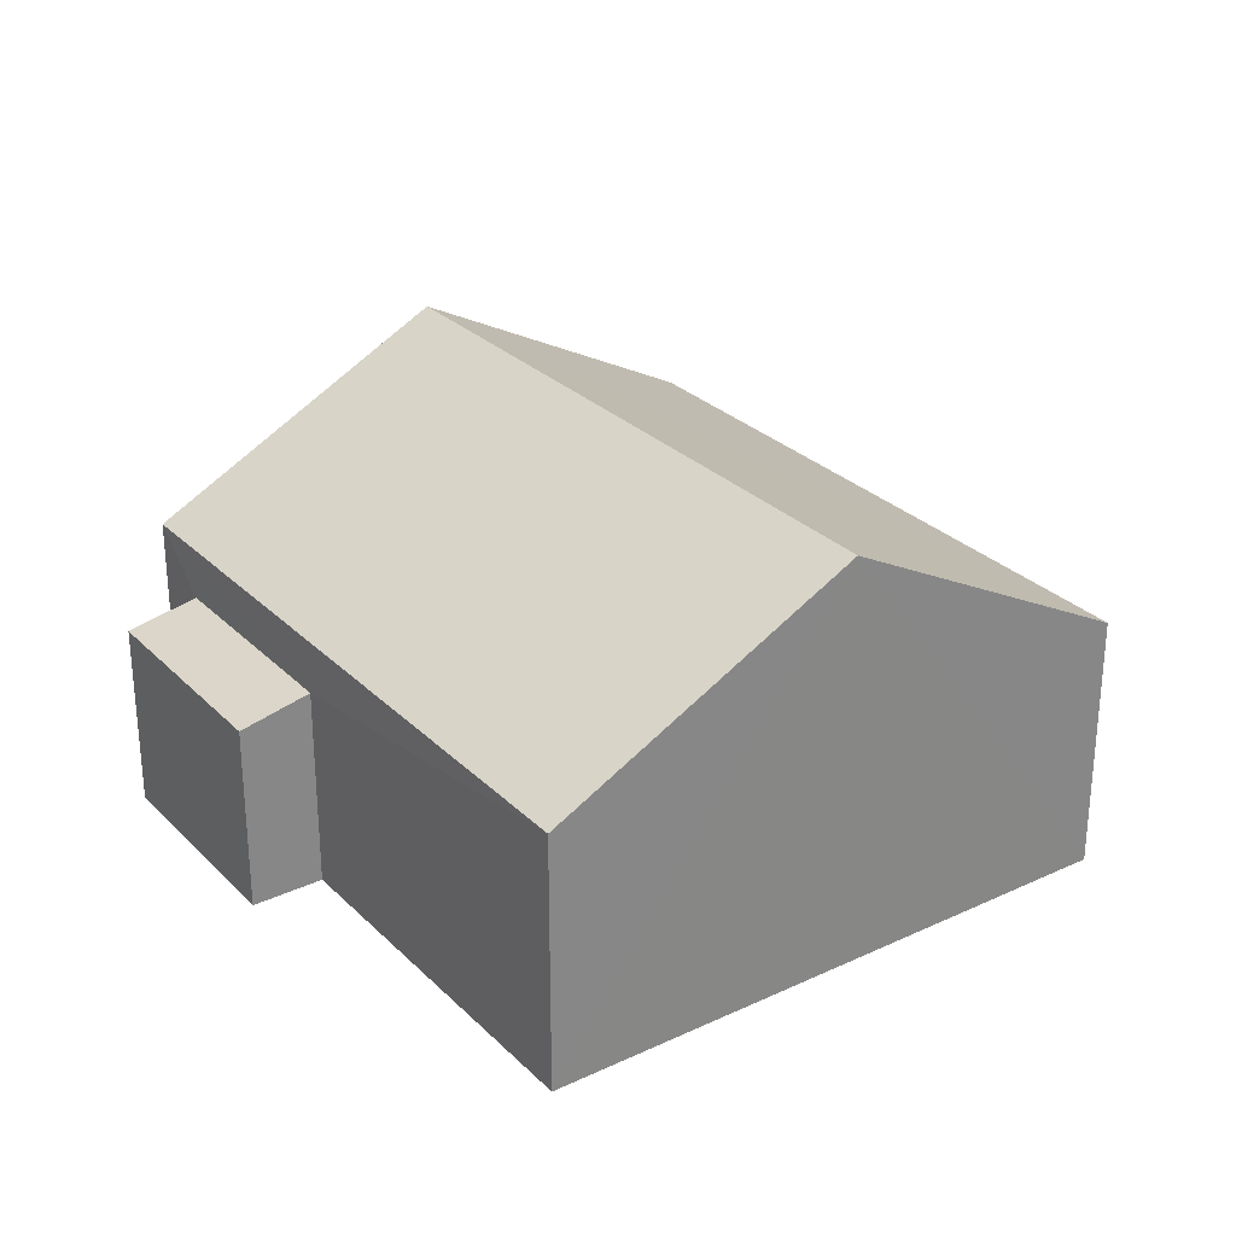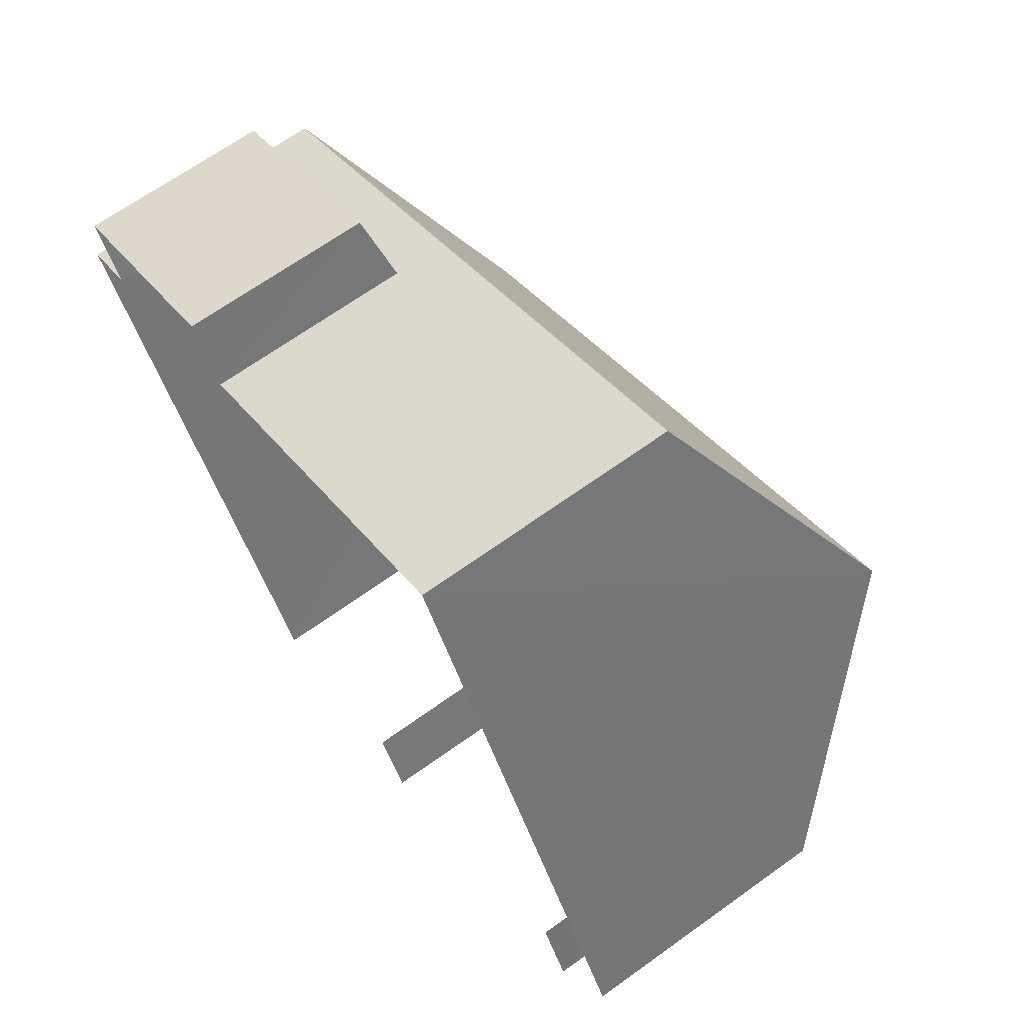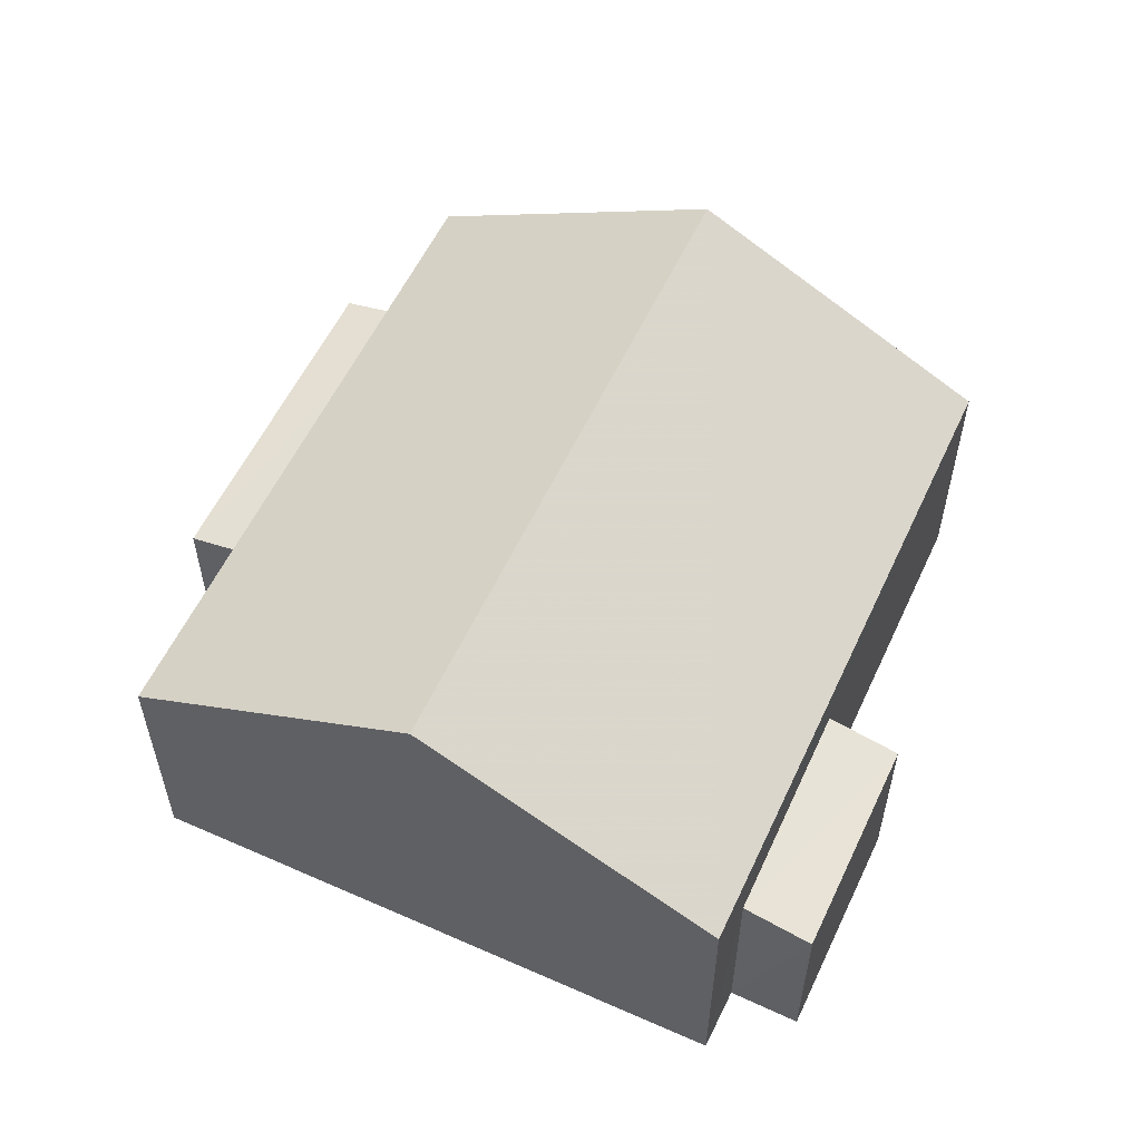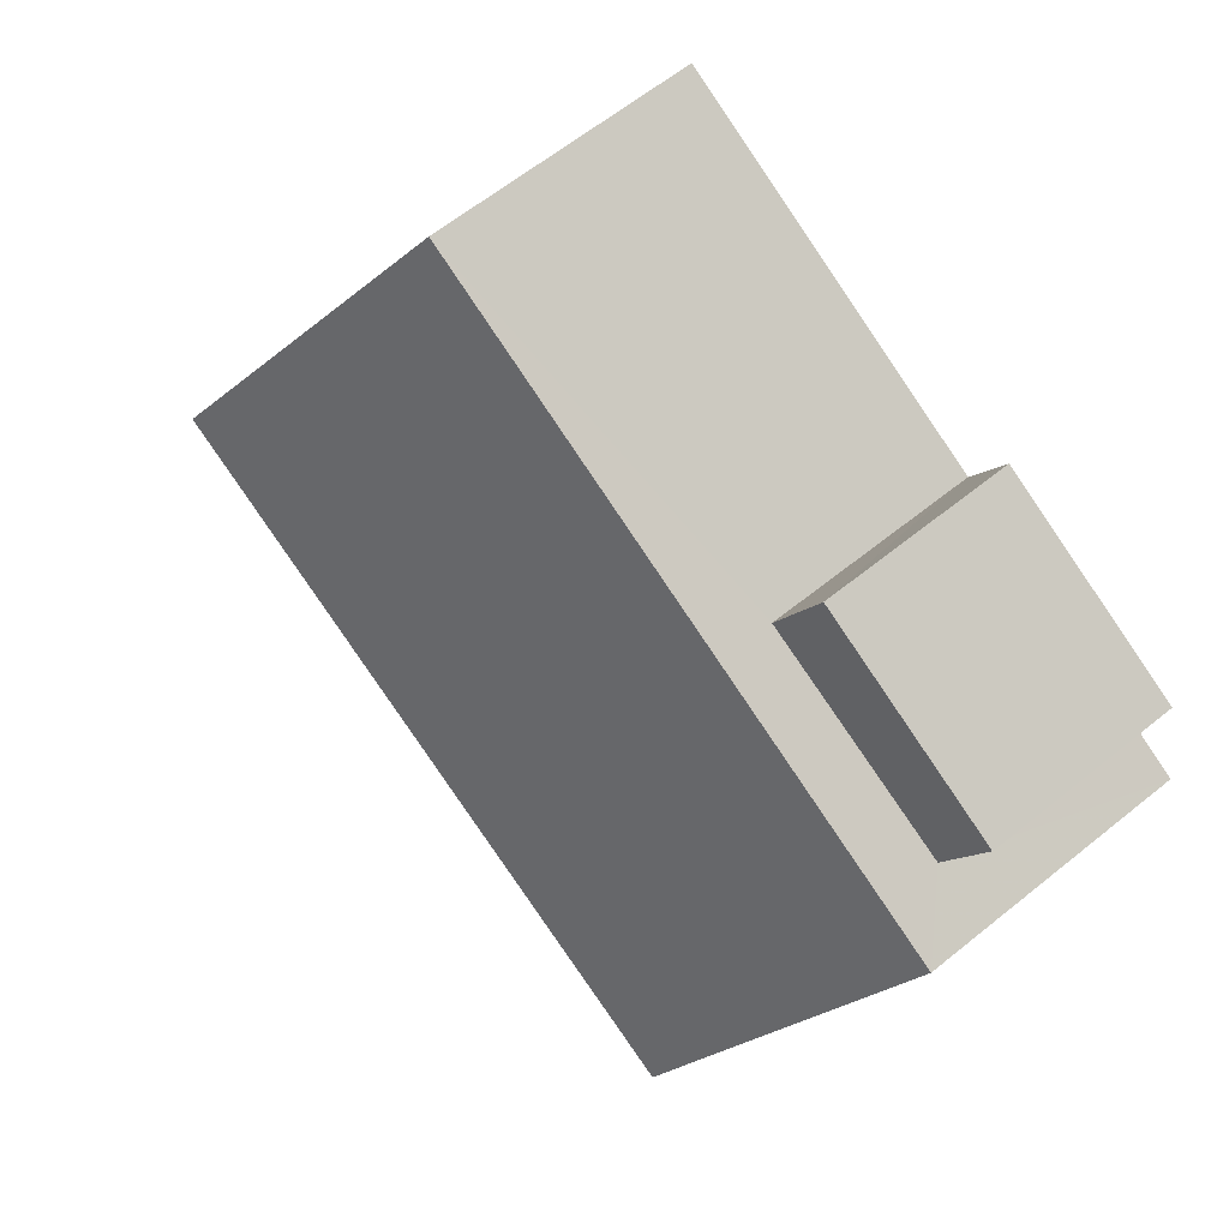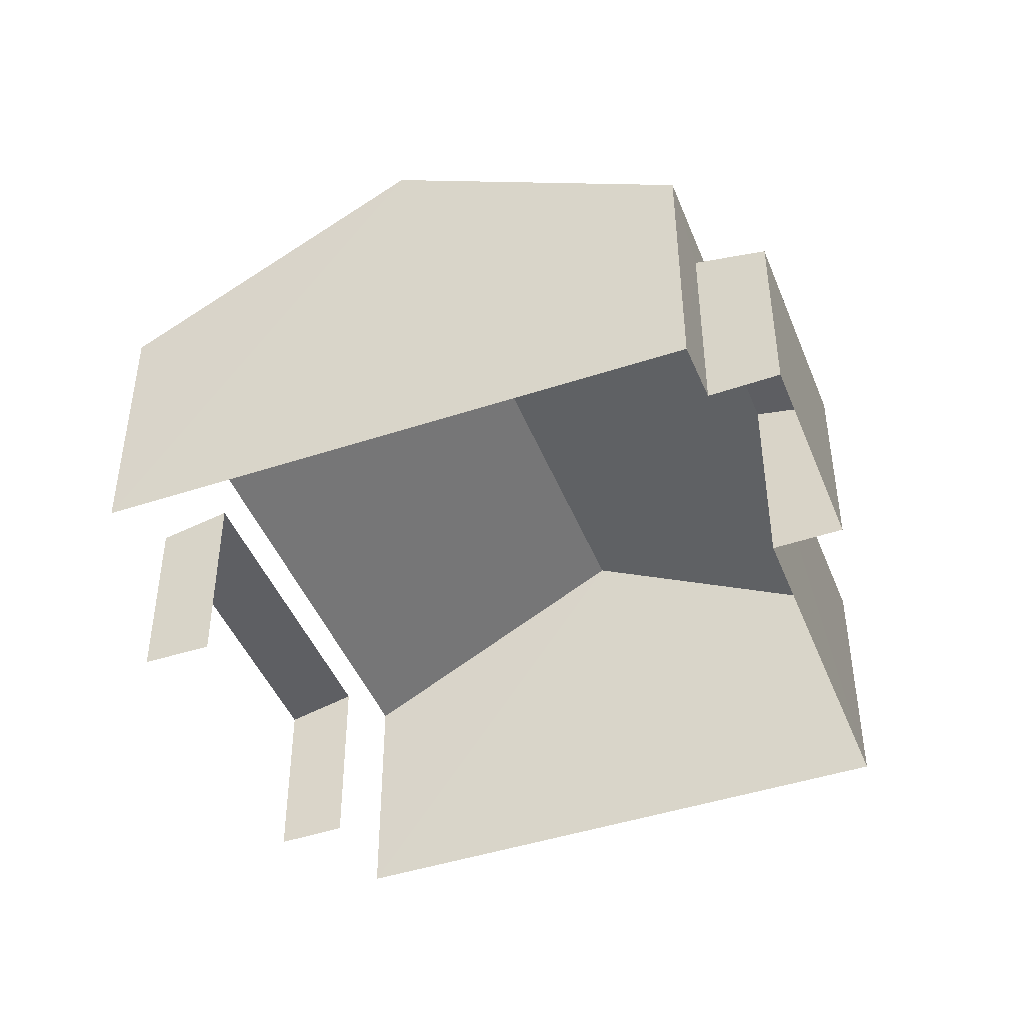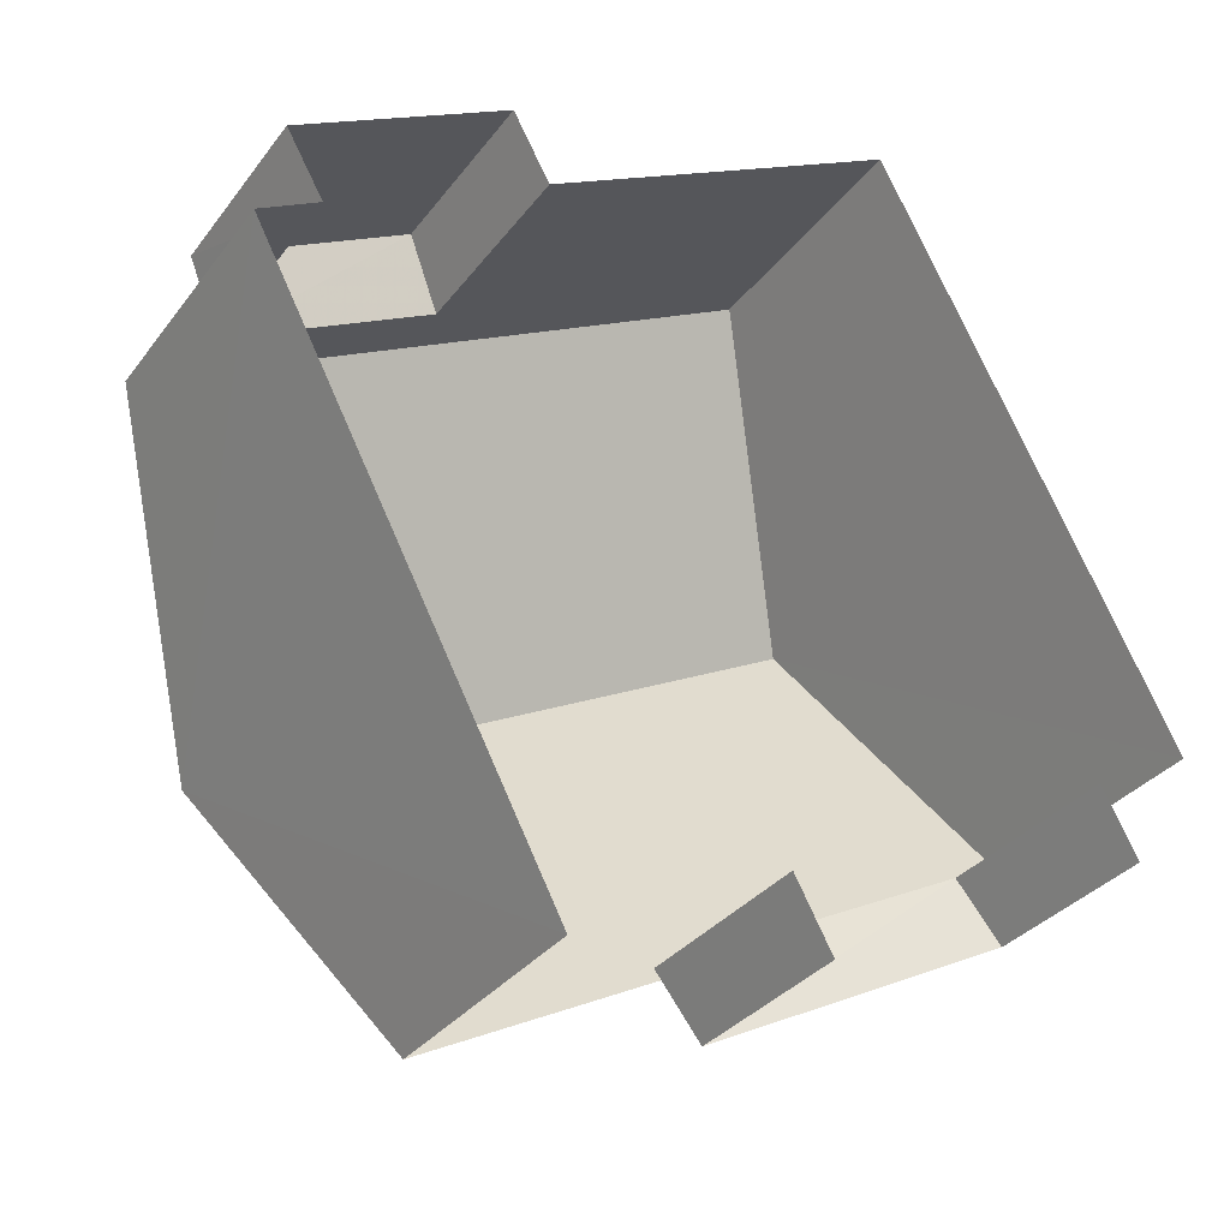
<metadata>
{"format":"obj","ext":"obj","renderer":"f3d","projection":"perspective","resolution":1024,"background":"white","views":[{"elev":28.2,"azim":-152.4,"up":"+Z"},{"elev":67.8,"azim":-125.8,"up":"+Y"},{"elev":57.0,"azim":87.4,"up":"+Z"},{"elev":62.1,"azim":50.5,"up":"+Y"},{"elev":-44.8,"azim":83.5,"up":"+Z"},{"elev":-31.9,"azim":149.6,"up":"+Y"}]}
</metadata>
<code>
v -2.234e+05 -1.282e+05 15.76
v -2.234e+05 -1.282e+05 15.76
v -2.234e+05 -1.282e+05 15.76
v -2.234e+05 -1.282e+05 15.76
v -2.234e+05 -1.282e+05 15.76
v -2.233e+05 -1.282e+05 15.76
v -2.233e+05 -1.282e+05 15.76
v -2.233e+05 -1.282e+05 15.76
v -2.233e+05 -1.282e+05 15.76
v -2.234e+05 -1.282e+05 15.76
v -2.234e+05 -1.282e+05 15.76
v -2.233e+05 -1.282e+05 15.76
v -2.233e+05 -1.282e+05 18.89
v -2.234e+05 -1.282e+05 18.89
v -2.234e+05 -1.282e+05 20.81
v -2.233e+05 -1.282e+05 20.81
v -2.234e+05 -1.282e+05 18.24
v -2.234e+05 -1.282e+05 18.05
v -2.234e+05 -1.282e+05 18.05
v -2.234e+05 -1.282e+05 18.24
v -2.233e+05 -1.282e+05 18.23
v -2.233e+05 -1.282e+05 18.05
v -2.233e+05 -1.282e+05 18.05
v -2.233e+05 -1.282e+05 18.24
v -2.234e+05 -1.282e+05 18.89
v -2.234e+05 -1.282e+05 18.89
f 1 2 3
f 4 5 1
f 6 7 8
f 1 3 7
f 6 8 9
f 10 11 6
f 4 1 11
f 12 10 6
f 11 7 6
f 1 7 11
f 11 10 20
f 10 26 20
f 1 17 2
f 20 26 25
f 17 20 25
f 2 17 25
f 18 5 4
f 19 18 4
f 13 14 15
f 16 13 15
f 17 18 19
f 20 17 19
f 21 22 23
f 24 21 23
f 25 26 16
f 15 25 16
f 22 9 8
f 23 22 8
f 6 9 22
f 21 6 22
f 7 3 24
f 3 14 24
f 6 21 12
f 24 14 13
f 21 24 13
f 12 21 13
f 14 3 15
f 3 2 15
f 2 25 15
f 1 5 18
f 17 1 18
f 26 10 16
f 10 12 16
f 12 13 16
f 7 23 8
f 7 24 23
f 11 19 4
f 11 20 19

</code>
